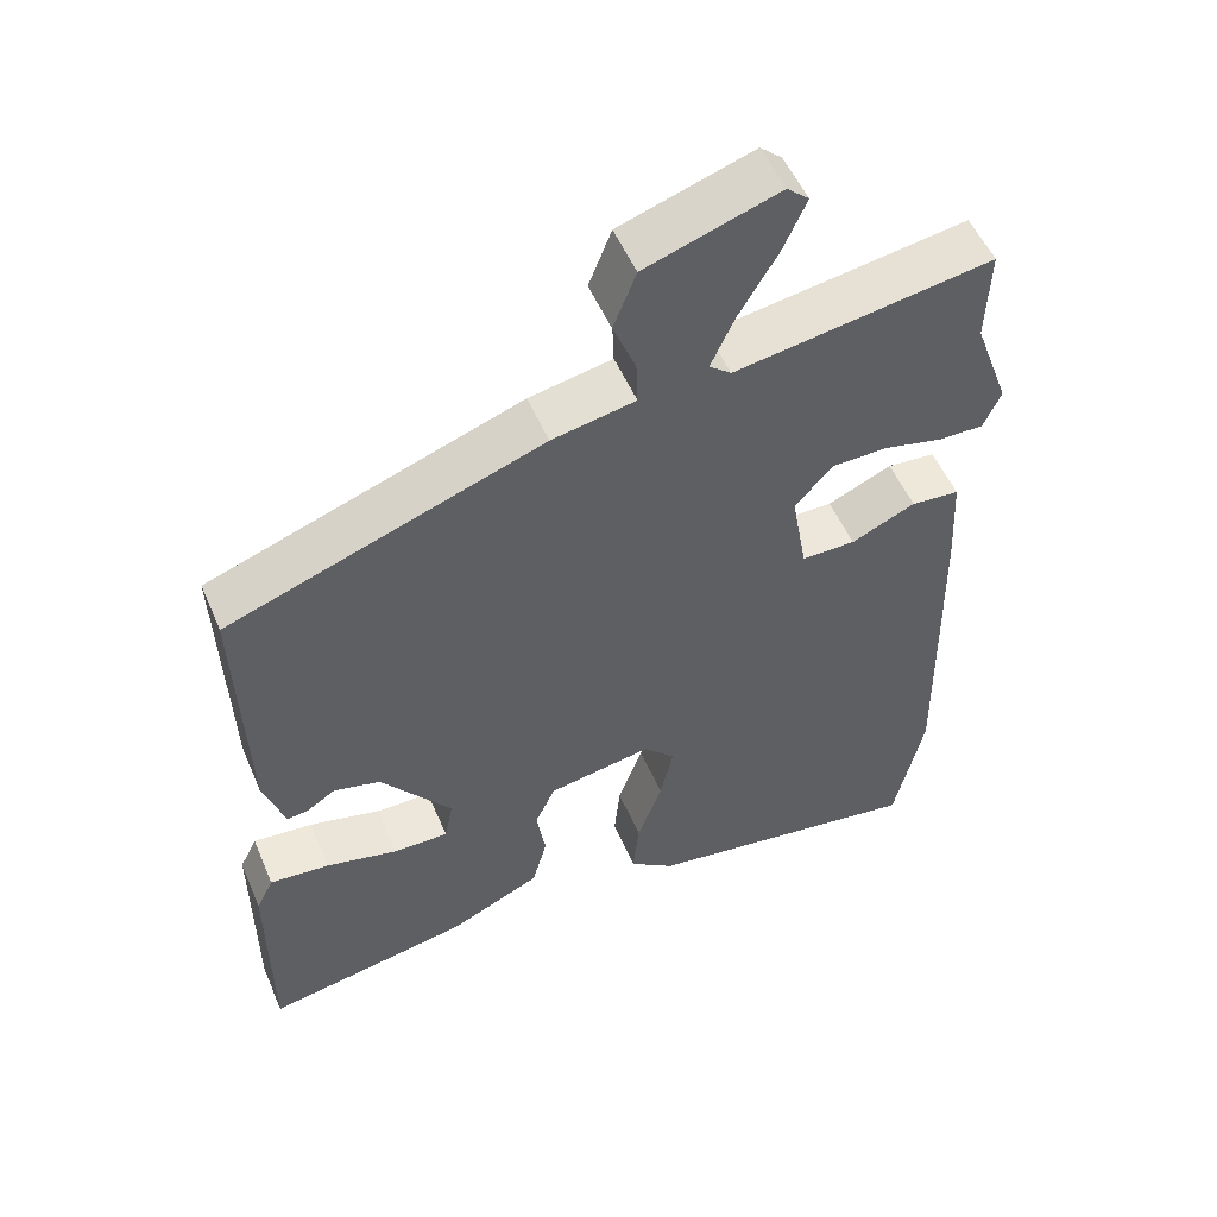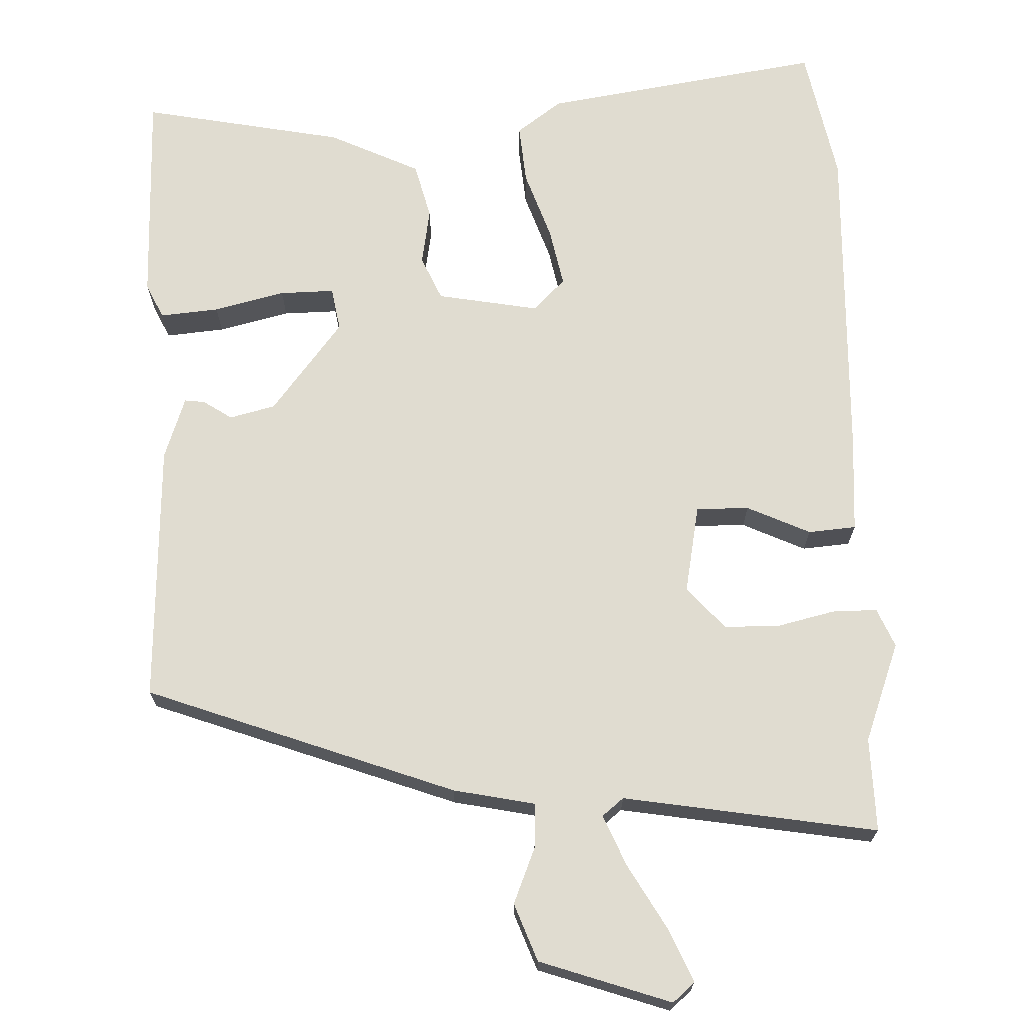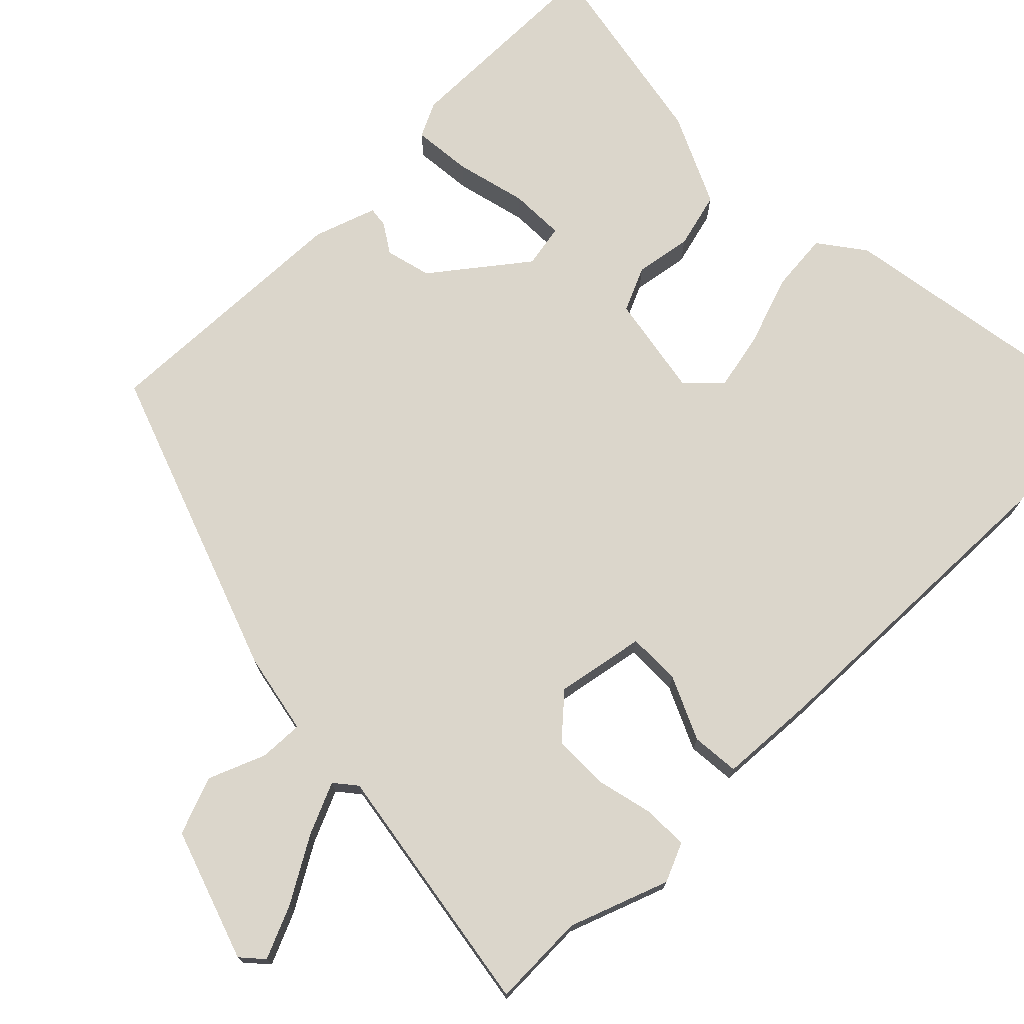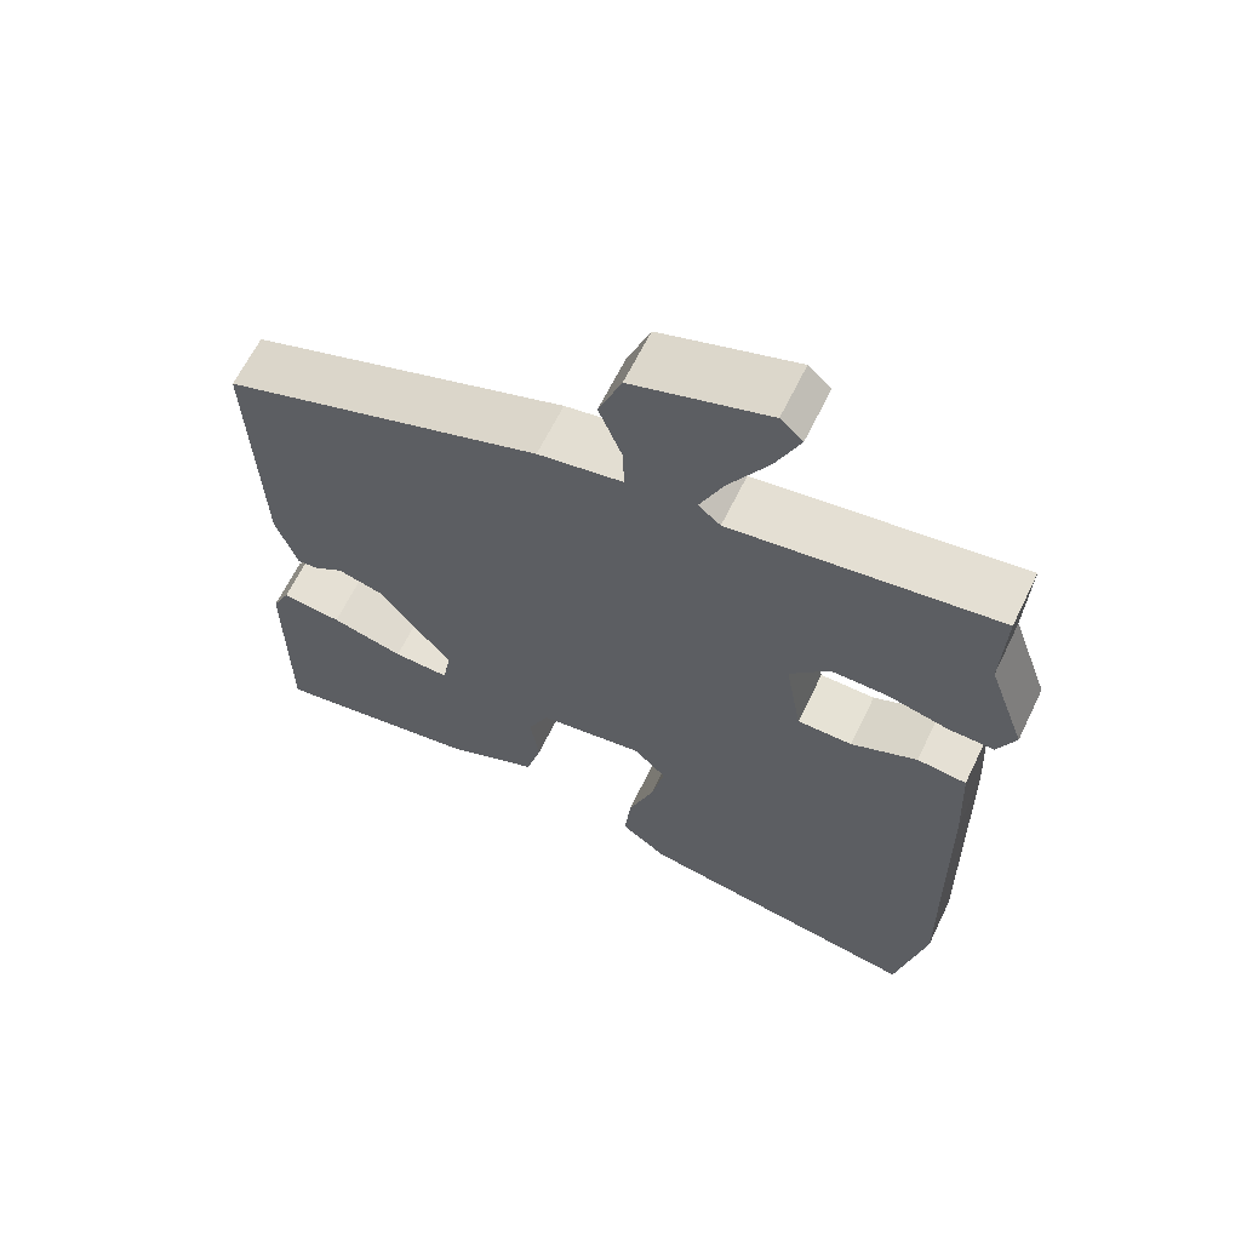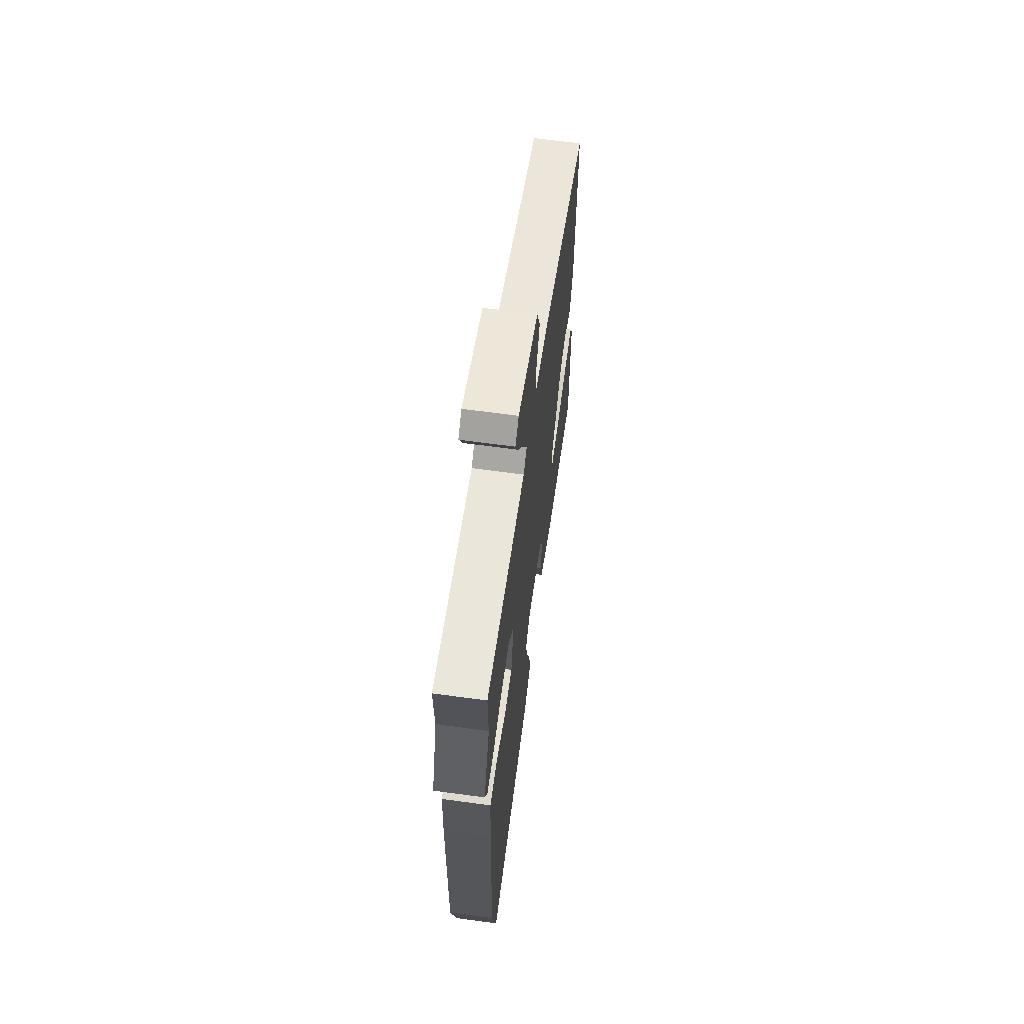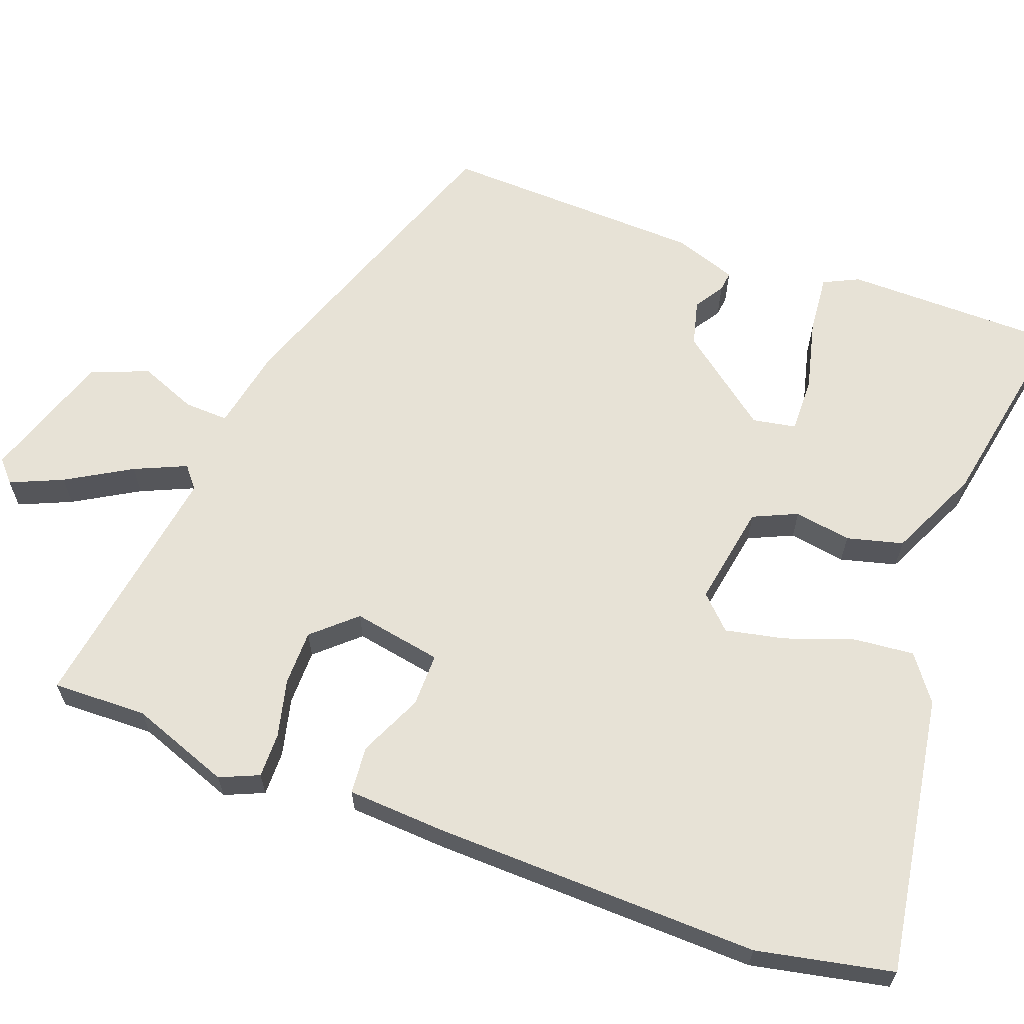
<metadata>
{"format":"obj","ext":"obj","renderer":"f3d","projection":"perspective","resolution":1024,"background":"white","views":[{"elev":53.3,"azim":-23.0,"up":"+Z"},{"elev":69.7,"azim":-1.3,"up":"+Y"},{"elev":73.6,"azim":45.7,"up":"+Y"},{"elev":63.9,"azim":25.9,"up":"+Z"},{"elev":65.1,"azim":97.8,"up":"+Z"},{"elev":63.6,"azim":110.7,"up":"+Y"}]}
</metadata>
<code>
v 0.519 0.07 -0.411
v 0.481 0.07 -0.593
v 0.106 0.07 -0.531
v 0.046 0.07 -0.486
v 0.054 0.07 -0.406
v 0.087 0.07 -0.314
v 0.104 0.07 -0.235
v 0.062 0.07 -0.192
v -0.075 0.07 -0.215
v -0.102 0.07 -0.274
v -0.09 0.07 -0.35
v -0.11 0.07 -0.425
v -0.232 0.07 -0.481
v -0.504 0.07 -0.53
v -0.504 0.07 -0.24
v -0.481 0.07 -0.193
v -0.402 0.07 -0.201
v -0.307 0.07 -0.225
v -0.234 0.07 -0.227
v -0.223 0.07 -0.169
v -0.317 0.07 -0.046
v -0.378 0.07 -0.03
v -0.417 0.07 -0.055
v -0.444 0.07 -0.058
v -0.472 0.07 0.026
v -0.482 0.07 0.376
v -0.067 0.07 0.523
v 0.043 0.07 0.544
v 0.041 0.07 0.603
v 0.011 0.07 0.679
v 0.041 0.07 0.756
v 0.217 0.07 0.814
v 0.246 0.07 0.788
v 0.215 0.07 0.718
v 0.164 0.07 0.632
v 0.133 0.07 0.563
v 0.162 0.07 0.539
v 0.503 0.07 0.591
v 0.499 0.07 0.465
v 0.547 0.07 0.332
v 0.524 0.07 0.28
v 0.464 0.07 0.281
v 0.387 0.07 0.3
v 0.313 0.07 0.3
v 0.262 0.07 0.244
v 0.283 0.07 0.125
v 0.354 0.07 0.125
v 0.439 0.07 0.163
v 0.503 0.07 0.157
v 0.51 0.07 0.026
v 0.519 0 -0.411
v 0.481 0 -0.593
v 0.106 0 -0.531
v 0.046 0 -0.486
v 0.054 0 -0.406
v 0.087 0 -0.314
v 0.104 0 -0.235
v 0.062 0 -0.192
v -0.075 0 -0.215
v -0.102 0 -0.274
v -0.09 0 -0.35
v -0.11 0 -0.425
v -0.232 0 -0.481
v -0.504 0 -0.53
v -0.504 0 -0.24
v -0.481 0 -0.193
v -0.402 0 -0.201
v -0.307 0 -0.225
v -0.234 0 -0.227
v -0.223 0 -0.169
v -0.317 0 -0.046
v -0.378 0 -0.03
v -0.417 0 -0.055
v -0.444 0 -0.058
v -0.472 0 0.026
v -0.482 0 0.376
v -0.067 0 0.523
v 0.043 0 0.544
v 0.041 0 0.603
v 0.011 0 0.679
v 0.041 0 0.756
v 0.217 0 0.814
v 0.246 0 0.788
v 0.215 0 0.718
v 0.164 0 0.632
v 0.133 0 0.563
v 0.162 0 0.539
v 0.503 0 0.591
v 0.499 0 0.465
v 0.547 0 0.332
v 0.524 0 0.28
v 0.464 0 0.281
v 0.387 0 0.3
v 0.313 0 0.3
v 0.262 0 0.244
v 0.283 0 0.125
v 0.354 0 0.125
v 0.439 0 0.163
v 0.503 0 0.157
v 0.51 0 0.026
f 4 5 6
f 3 4 6
f 2 3 6
f 1 2 6
f 50 1 6
f 49 50 6
f 48 49 6
f 47 48 6
f 46 47 6 7
f 45 46 7 8
f 41 42 43
f 40 41 43
f 39 40 43
f 39 43 44
f 38 39 44
f 37 38 44
f 36 37 44 45
f 33 34 35
f 32 33 35
f 31 32 35
f 30 31 35
f 29 30 35
f 28 29 35 36
f 26 27 28
f 25 26 28
f 24 25 28
f 23 24 28
f 22 23 28
f 28 36 45
f 22 28 45
f 21 22 45
f 16 17 18
f 15 16 18
f 14 15 18
f 13 14 18
f 12 13 18
f 11 12 18
f 10 11 18 19
f 9 10 19 20
f 20 21 45
f 9 20 45
f 8 9 45
f 56 55 54
f 56 54 53
f 56 53 52
f 56 52 51
f 56 51 100
f 56 100 99
f 56 99 98
f 56 98 97
f 57 56 97 96
f 58 57 96 95
f 93 92 91
f 93 91 90
f 93 90 89
f 94 93 89
f 94 89 88
f 94 88 87
f 95 94 87 86
f 85 84 83
f 85 83 82
f 85 82 81
f 85 81 80
f 85 80 79
f 86 85 79 78
f 78 77 76
f 78 76 75
f 78 75 74
f 78 74 73
f 78 73 72
f 95 86 78
f 95 78 72
f 95 72 71
f 68 67 66
f 68 66 65
f 68 65 64
f 68 64 63
f 68 63 62
f 68 62 61
f 69 68 61 60
f 70 69 60 59
f 95 71 70
f 95 70 59
f 95 59 58
f 1 51 52 2
f 2 52 53 3
f 3 53 54 4
f 4 54 55 5
f 5 55 56 6
f 6 56 57 7
f 7 57 58 8
f 8 58 59 9
f 9 59 60 10
f 10 60 61 11
f 11 61 62 12
f 12 62 63 13
f 13 63 64 14
f 14 64 65 15
f 15 65 66 16
f 16 66 67 17
f 17 67 68 18
f 18 68 69 19
f 19 69 70 20
f 20 70 71 21
f 21 71 72 22
f 22 72 73 23
f 23 73 74 24
f 24 74 75 25
f 25 75 76 26
f 26 76 77 27
f 27 77 78 28
f 28 78 79 29
f 29 79 80 30
f 30 80 81 31
f 31 81 82 32
f 32 82 83 33
f 33 83 84 34
f 34 84 85 35
f 35 85 86 36
f 36 86 87 37
f 37 87 88 38
f 38 88 89 39
f 39 89 90 40
f 40 90 91 41
f 41 91 92 42
f 42 92 93 43
f 43 93 94 44
f 44 94 95 45
f 45 95 96 46
f 46 96 97 47
f 47 97 98 48
f 48 98 99 49
f 49 99 100 50
f 50 100 51 1

</code>
